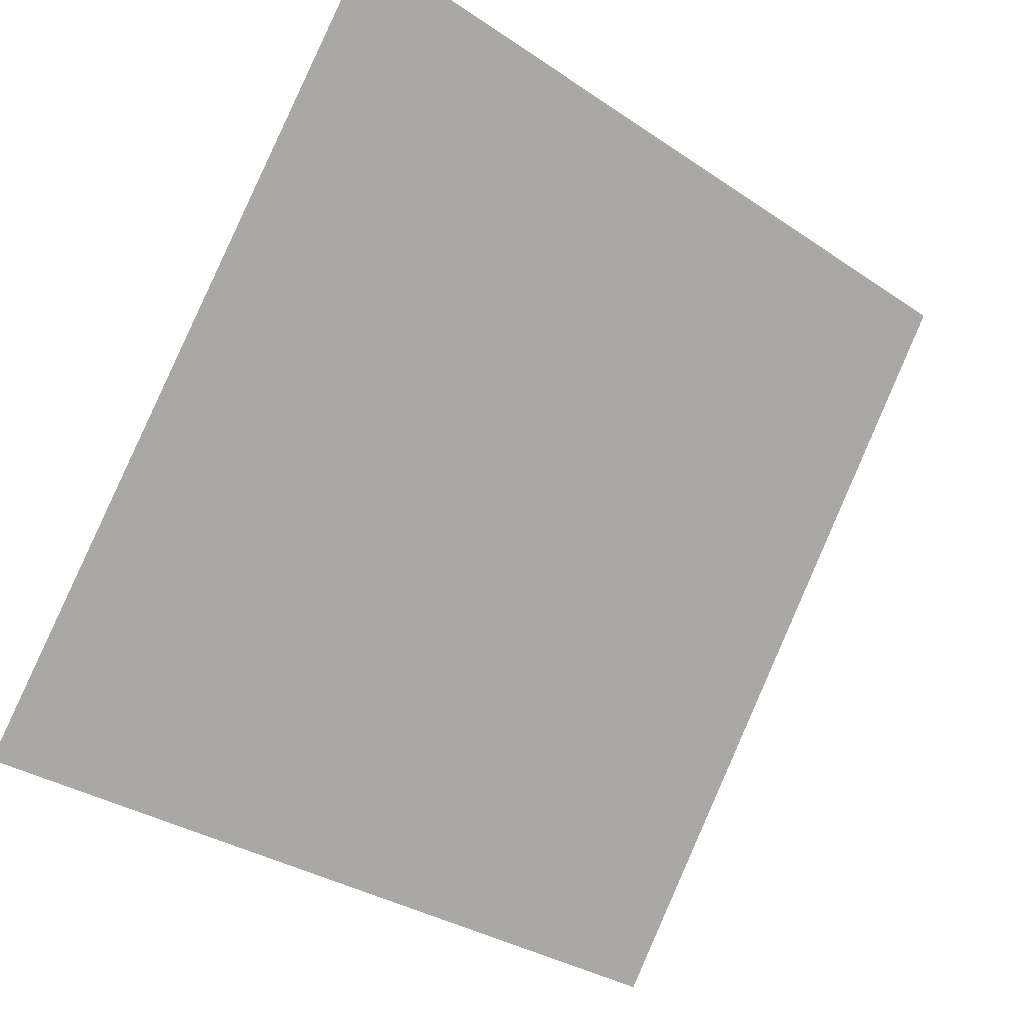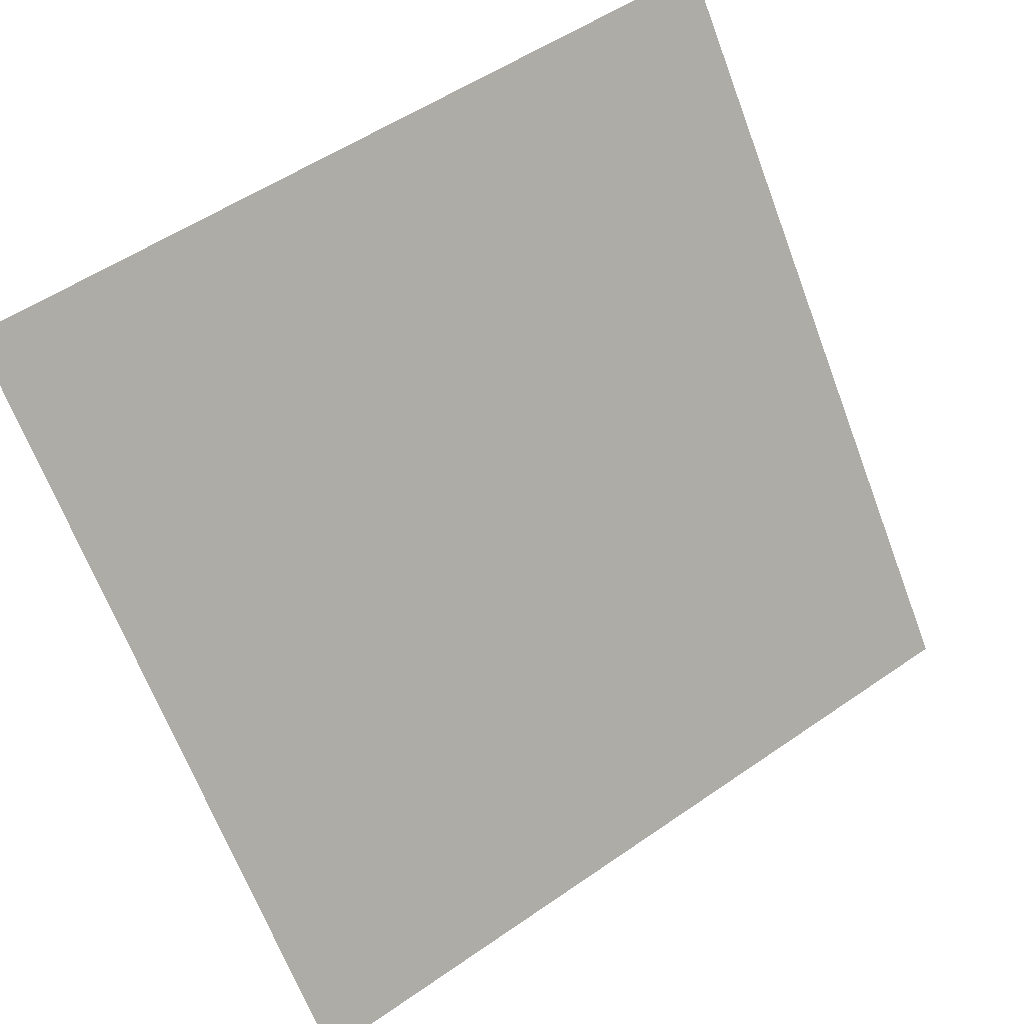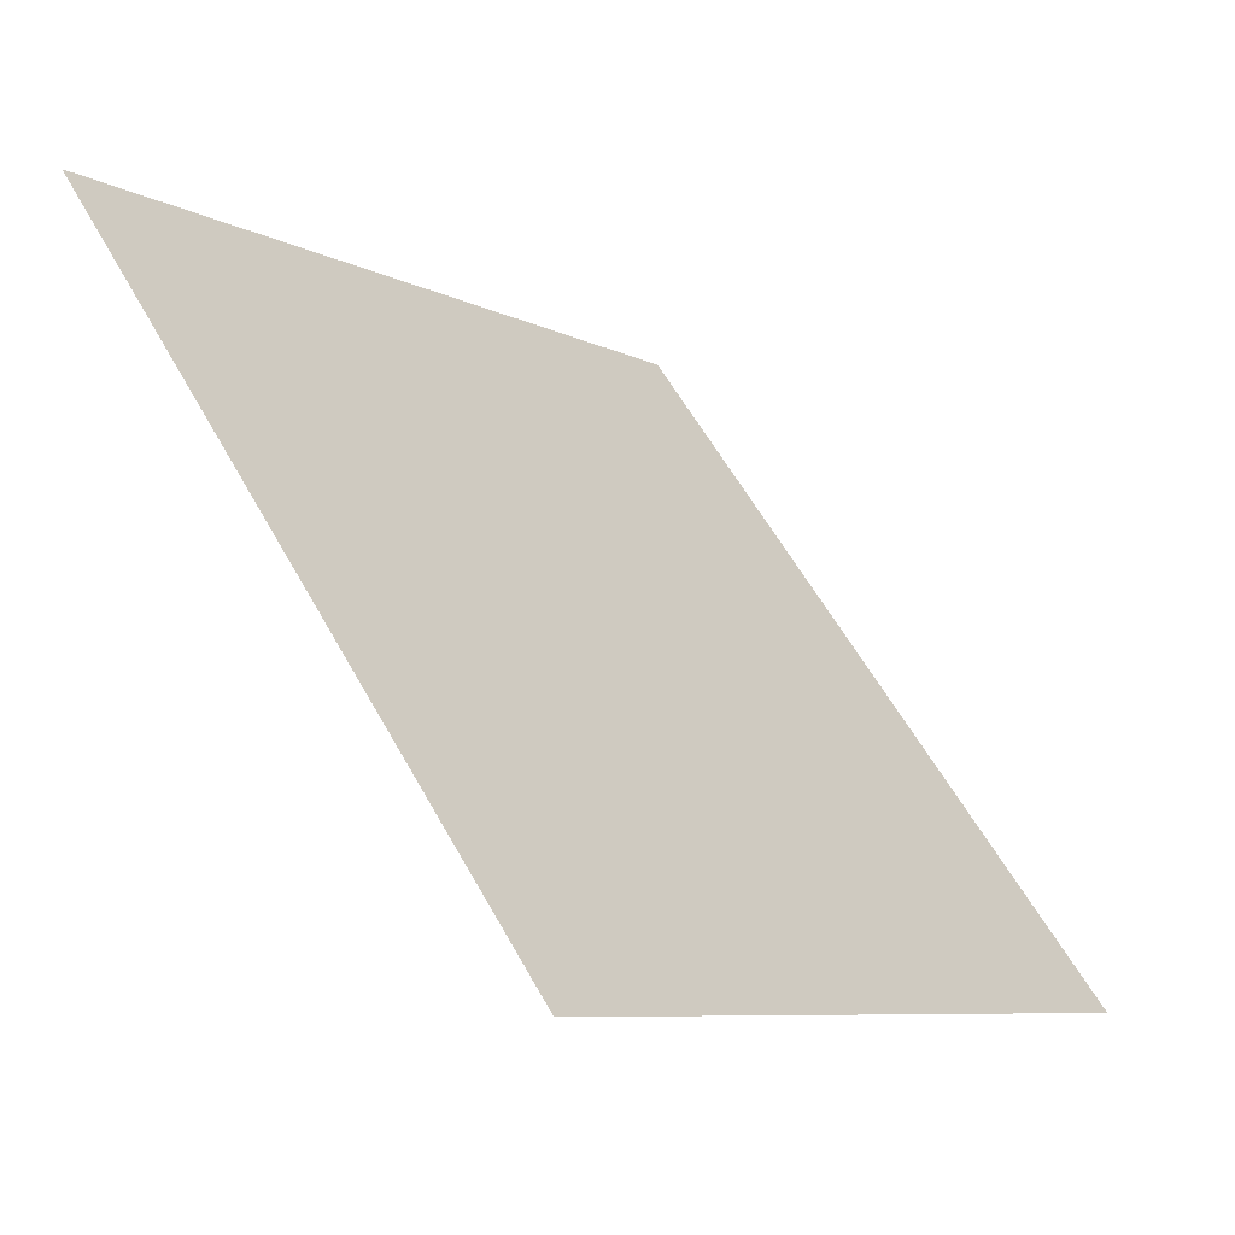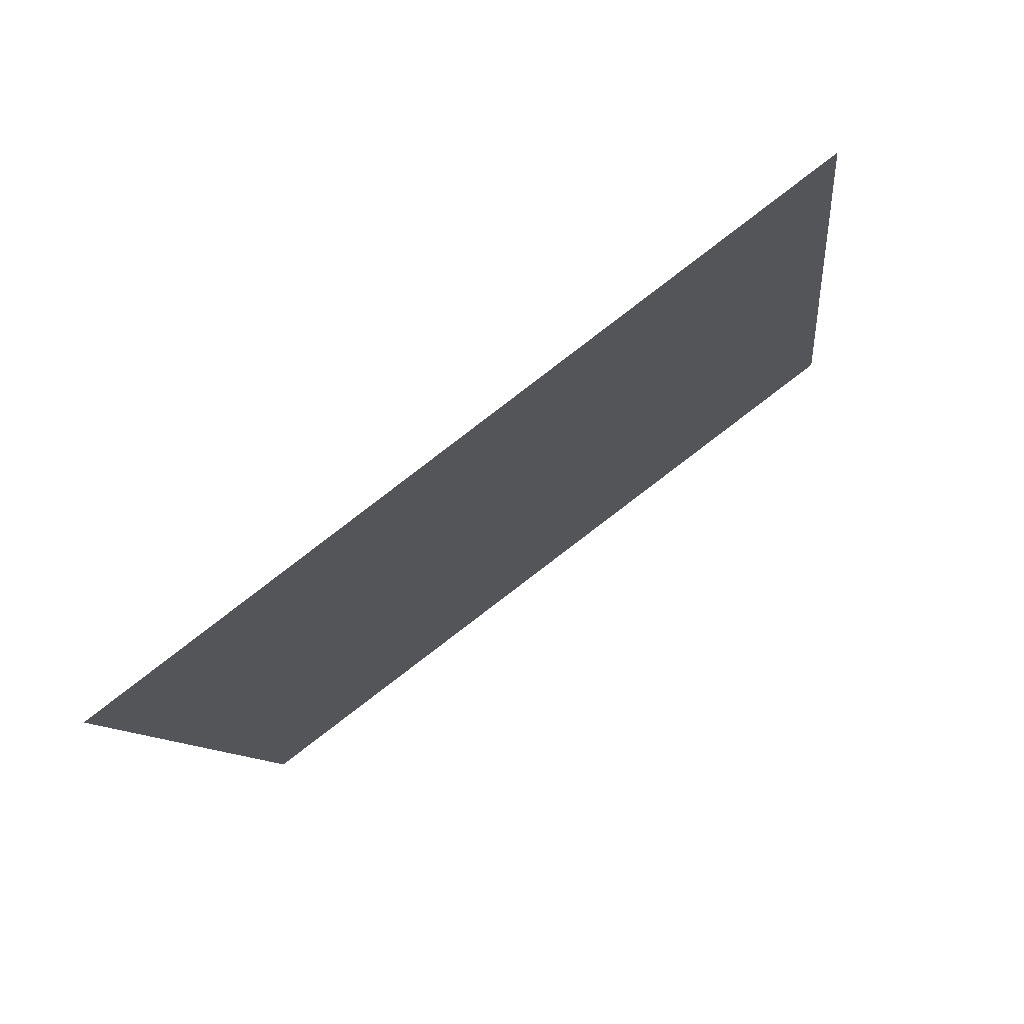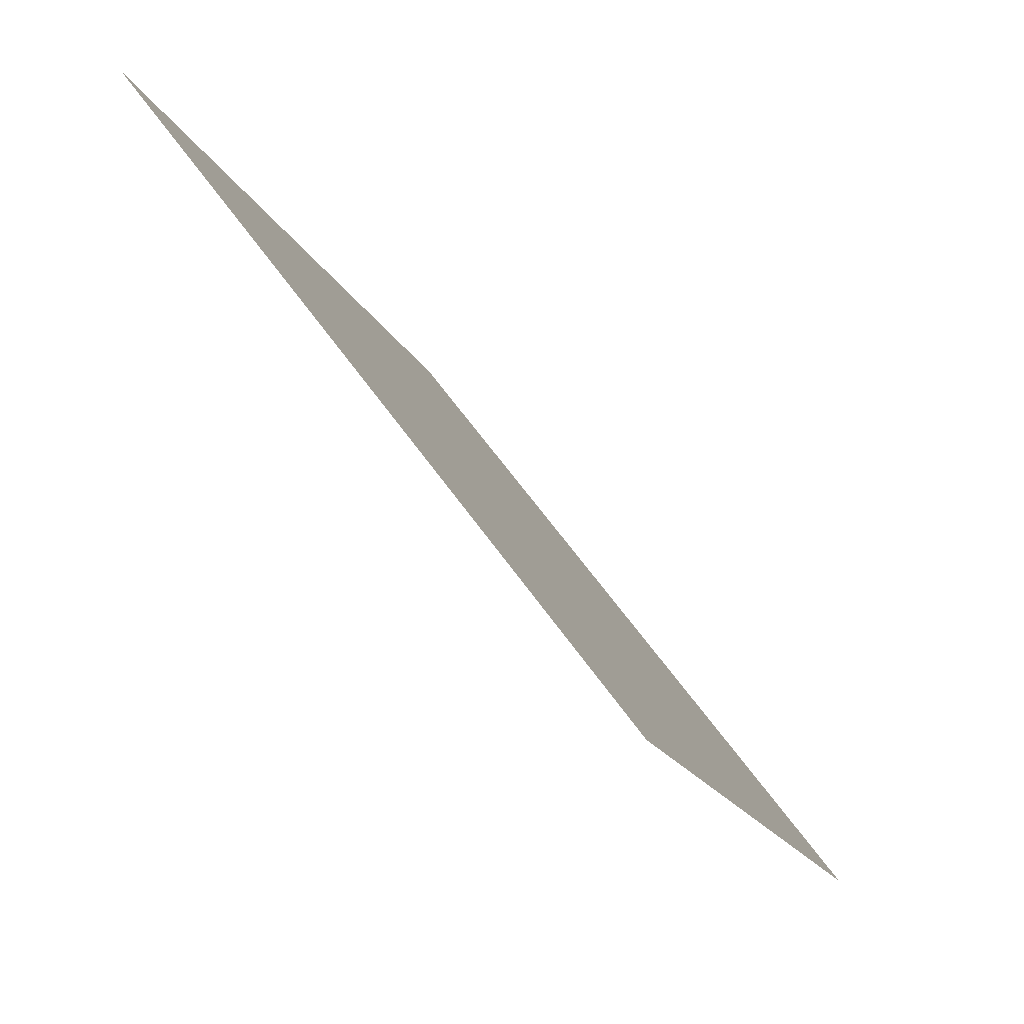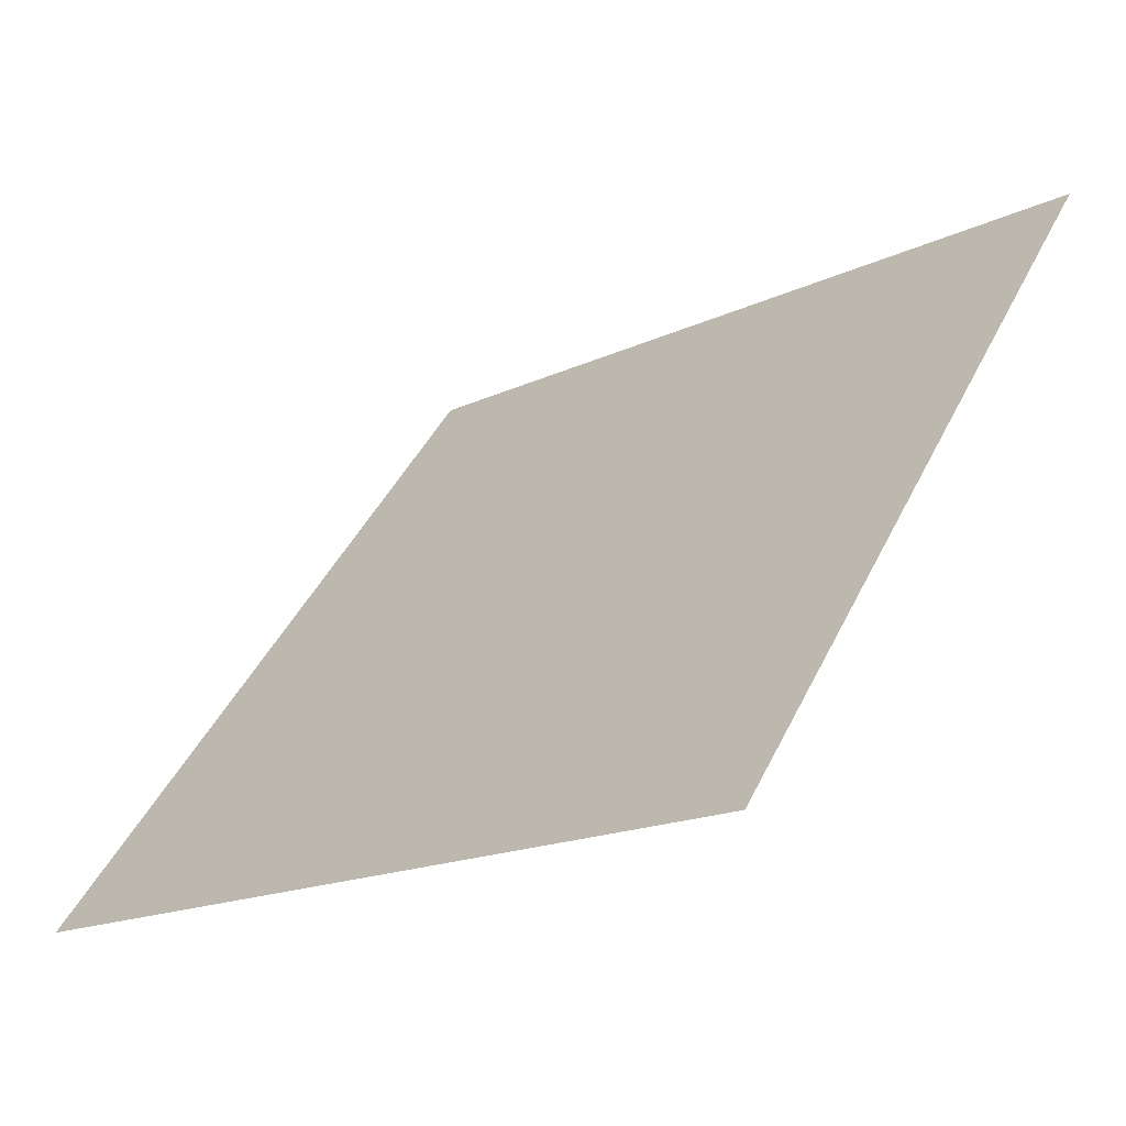
<metadata>
{"format":"obj","ext":"obj","renderer":"f3d","projection":"perspective","resolution":1024,"background":"white","views":[{"elev":-33.6,"azim":135.7,"up":"+Z"},{"elev":54.3,"azim":-37.9,"up":"+Z"},{"elev":-7.4,"azim":-55.6,"up":"+Z"},{"elev":-7.8,"azim":-83.3,"up":"+Y"},{"elev":-16.7,"azim":-73.1,"up":"+Z"},{"elev":-18.0,"azim":42.0,"up":"+Z"}]}
</metadata>
<code>
v -0.2153 0.8265 0.5564
v -0.2218 0.8266 0.5565
v -0.2217 0.8306 0.5617
v -0.2151 0.8304 0.5617
f 4 3 2 1

</code>
